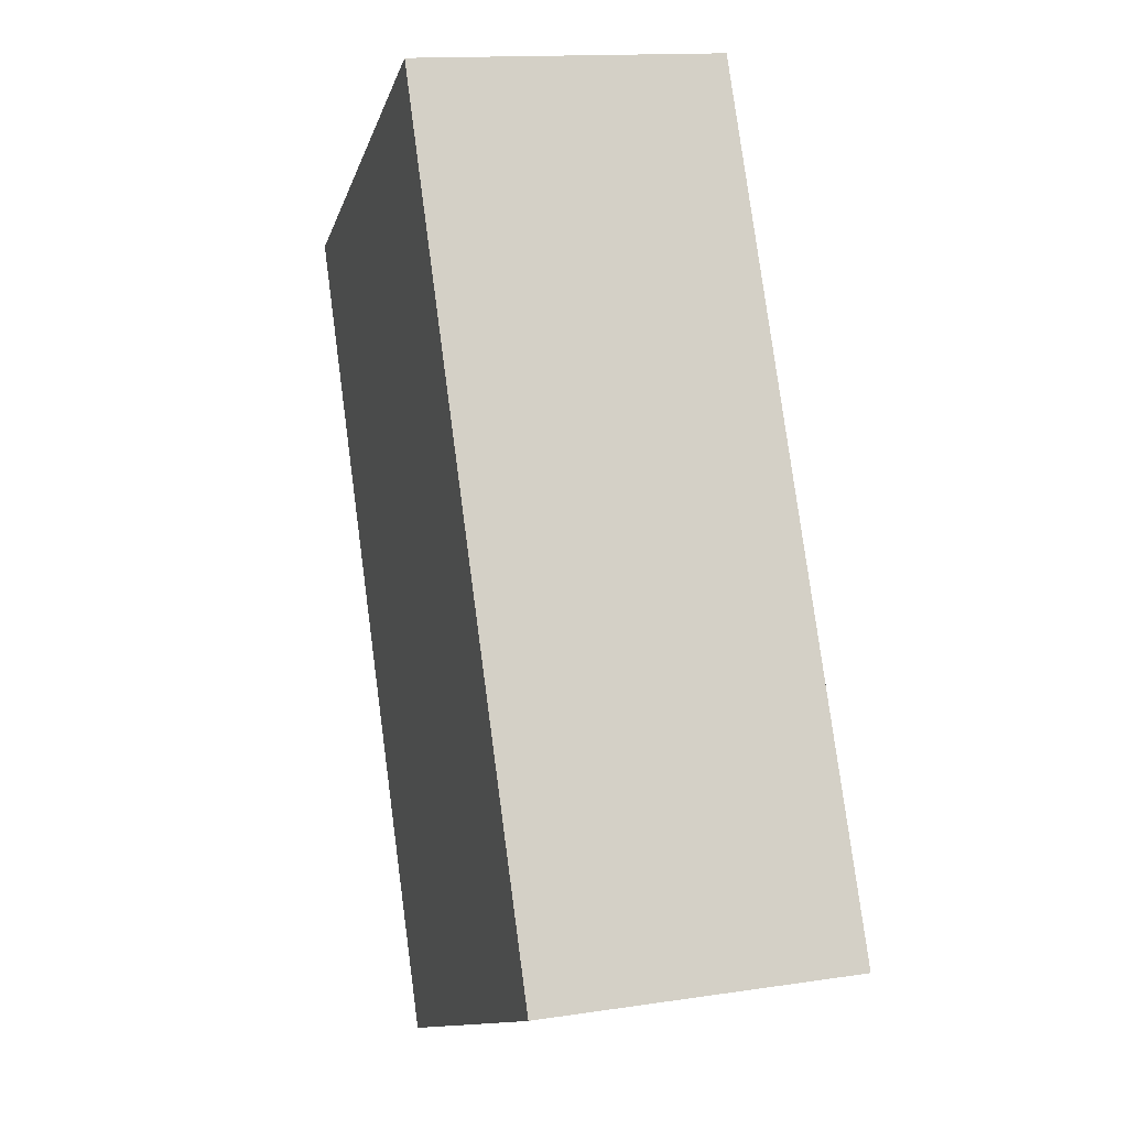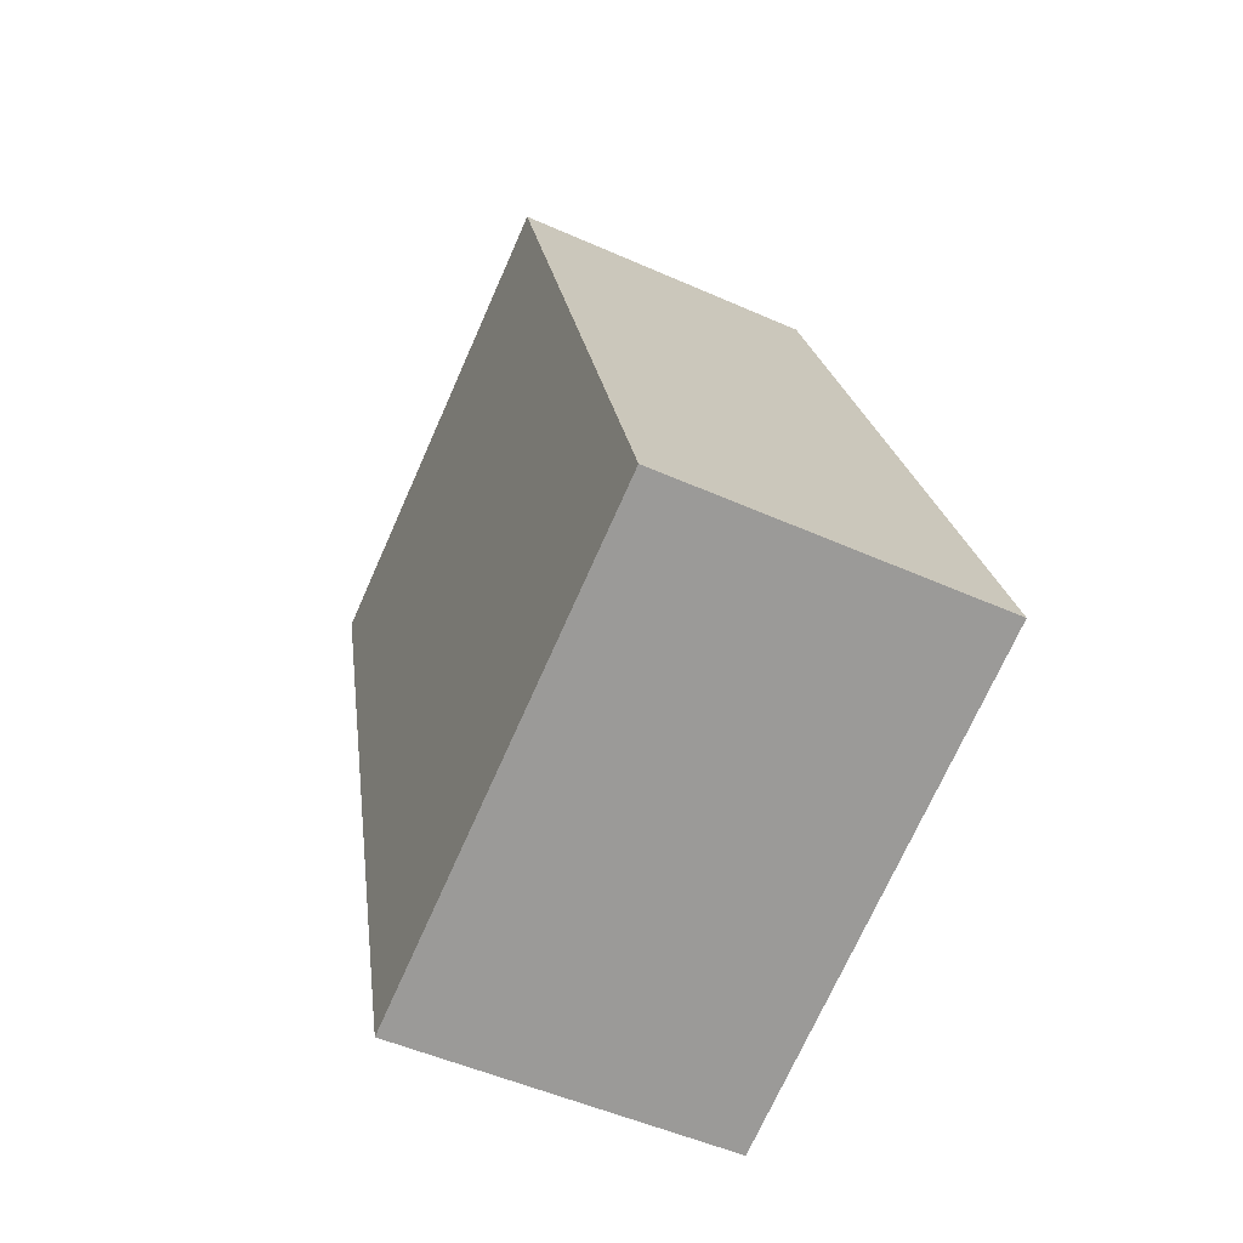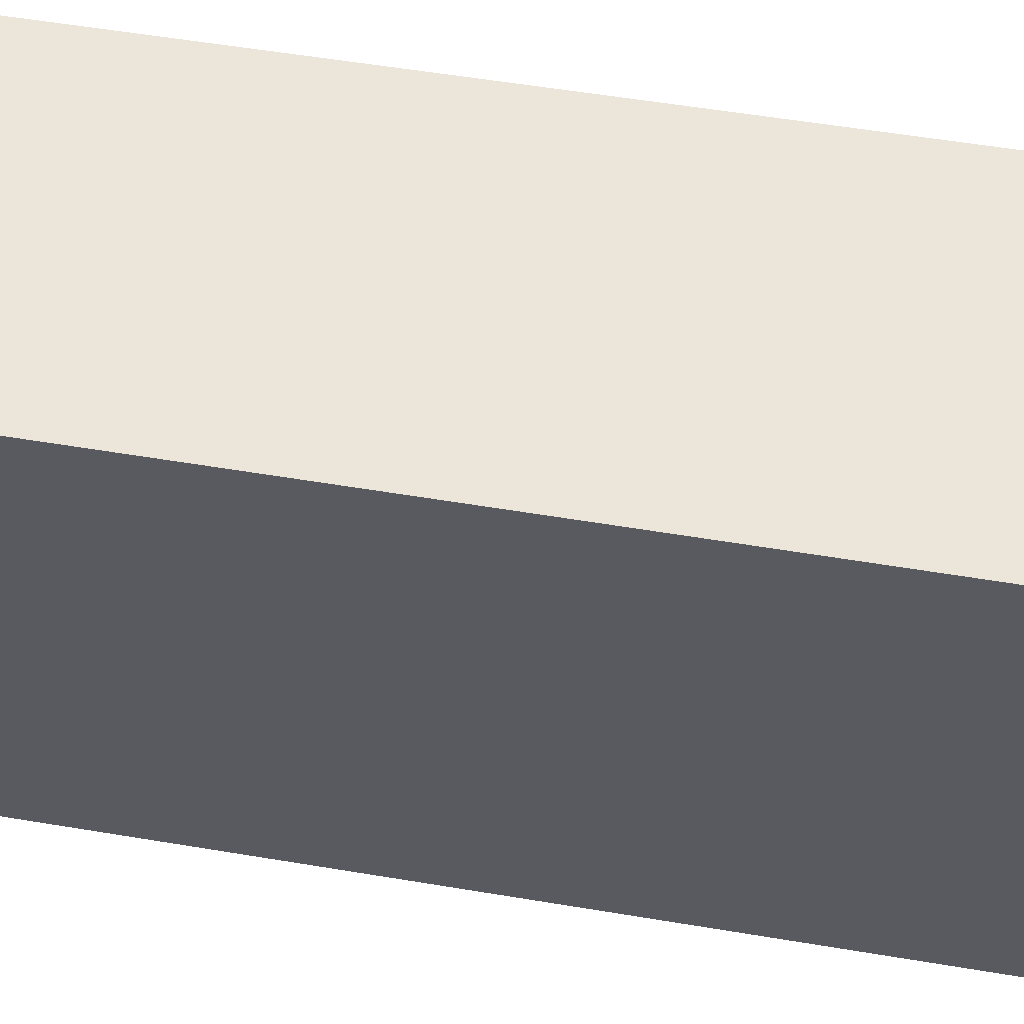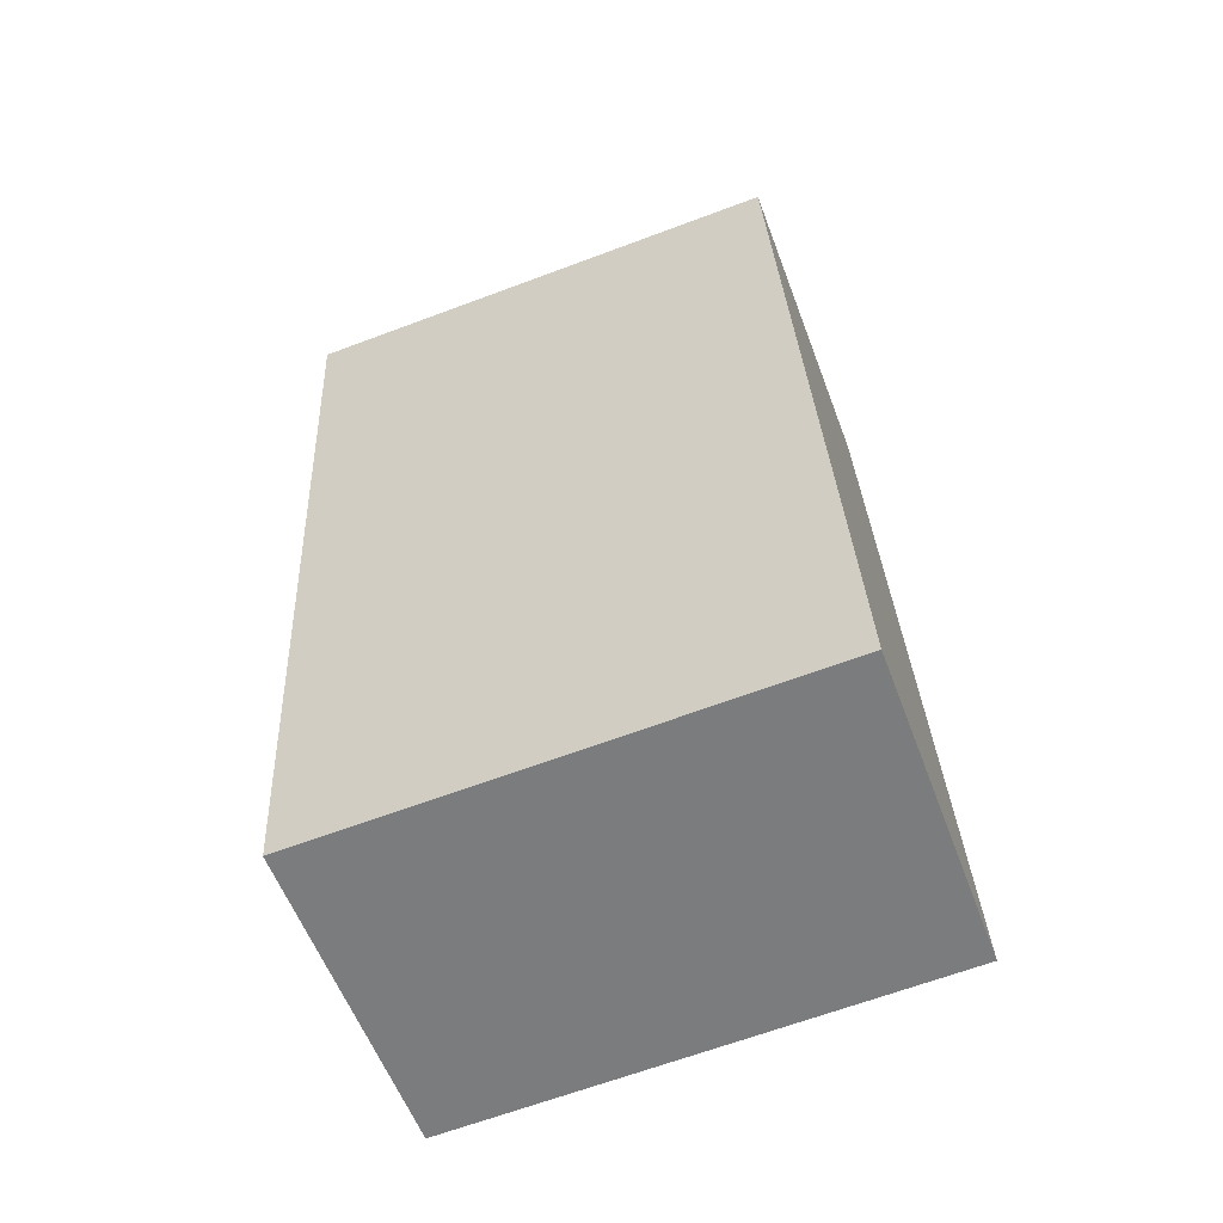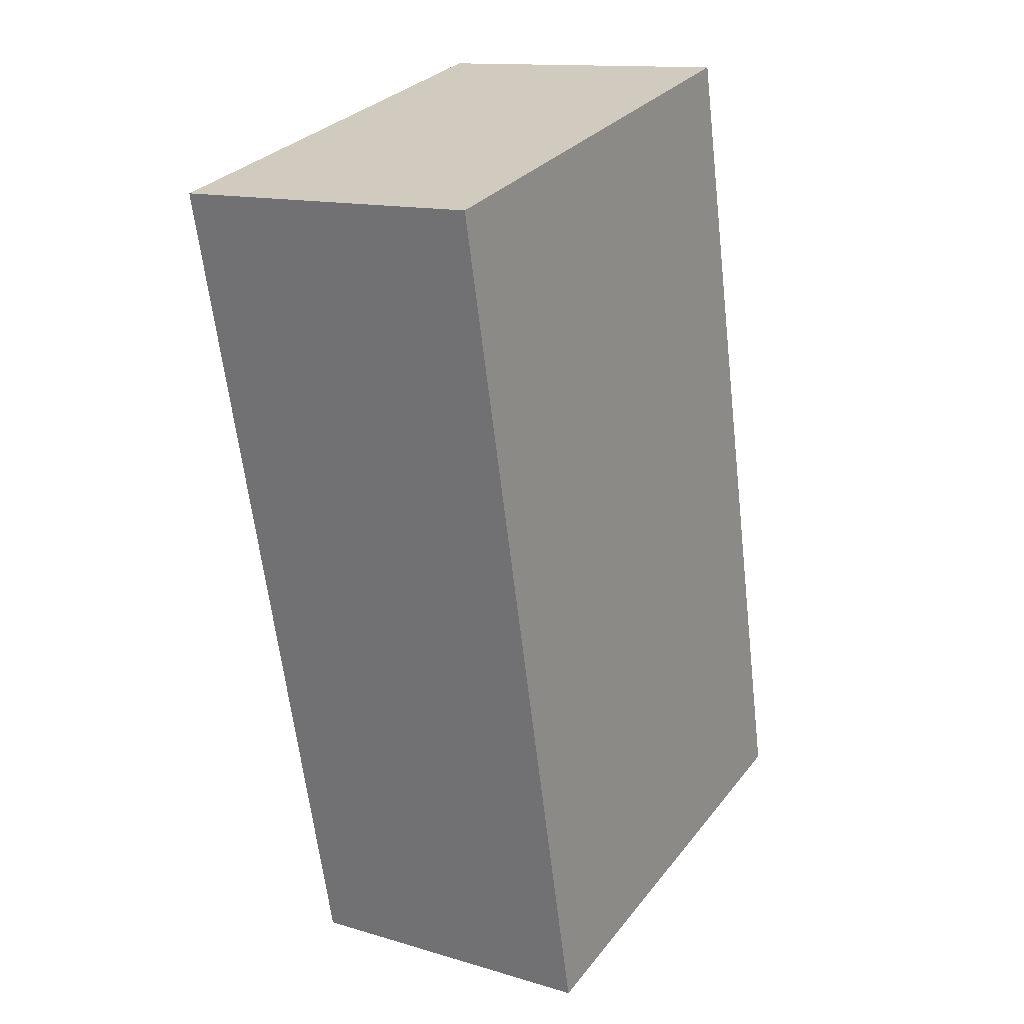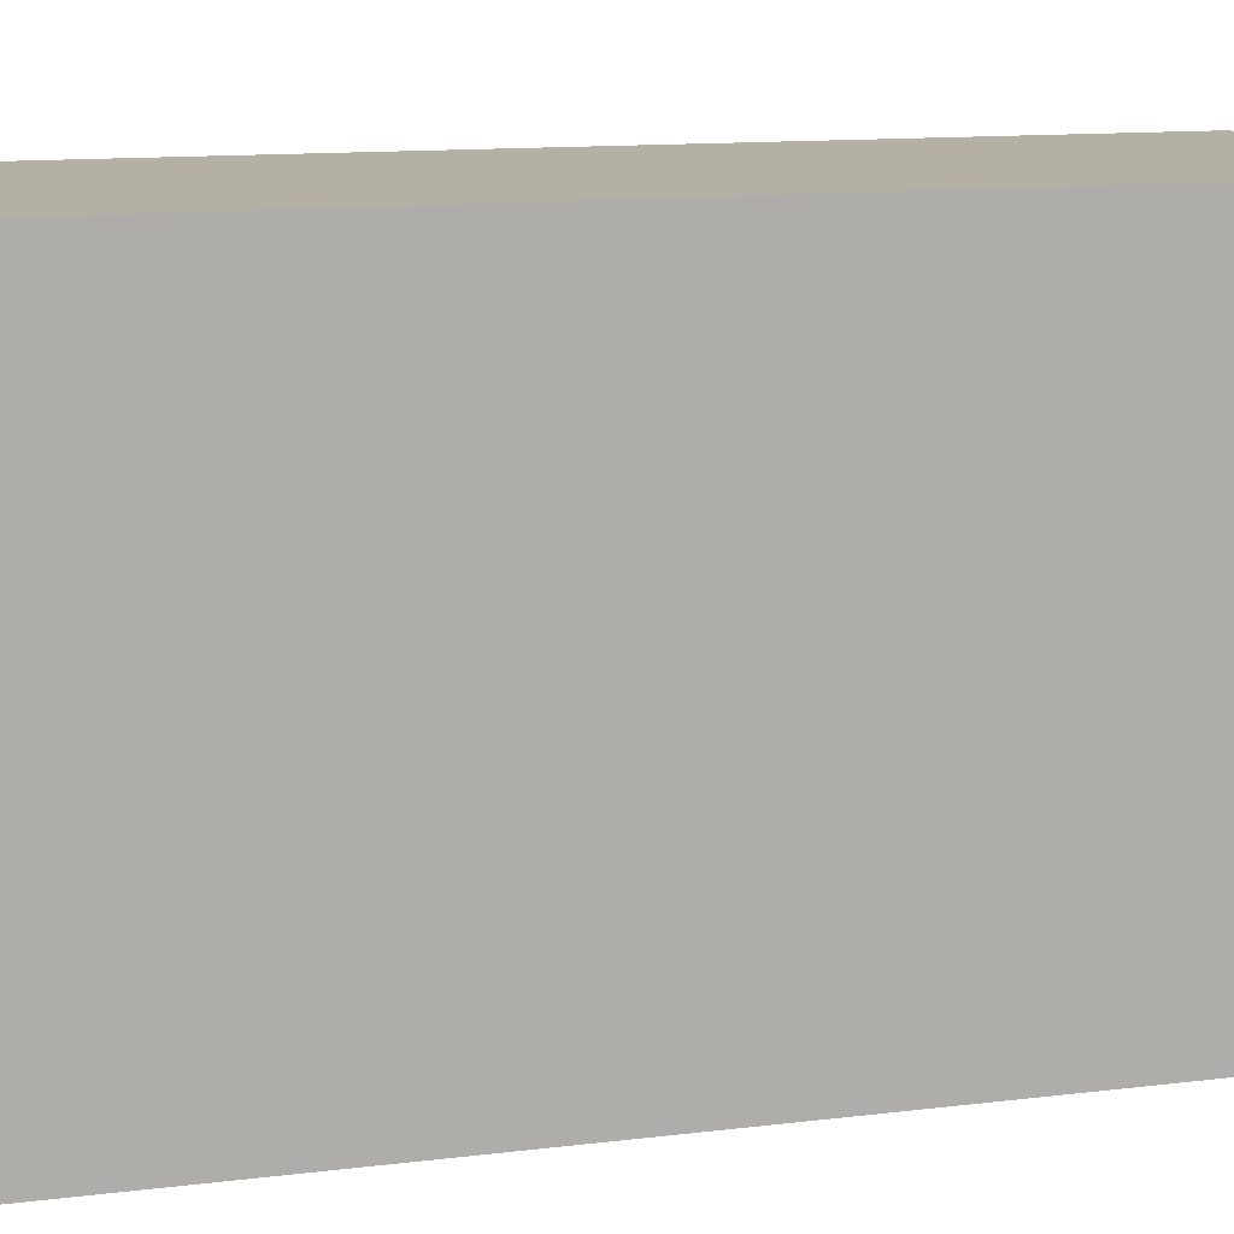
<metadata>
{"format":"obj","ext":"obj","renderer":"f3d","projection":"perspective","resolution":1024,"background":"white","views":[{"elev":-12.9,"azim":-14.8,"up":"+Z"},{"elev":-72.2,"azim":-24.0,"up":"+Z"},{"elev":56.6,"azim":-88.0,"up":"+Y"},{"elev":-65.7,"azim":-69.4,"up":"+Z"},{"elev":29.9,"azim":30.8,"up":"+Z"},{"elev":11.4,"azim":64.7,"up":"+Y"}]}
</metadata>
<code>
v  0 2.333 1.429e-16
v  2.066 2.333 -3.934
v  0.576 2.333 -4.138
v  1.497 2.333 0.212
v  0.576 2.534e-16 -4.138
v  0 0 0
v  1.497 -1.298e-17 0.212
v  2.066 2.409e-16 -3.934
g defaultobject
f 1 2 3
f 2 1 4
f 5 1 3
f 1 5 6
f 6 4 1
f 4 6 7
f 7 2 4
f 2 7 8
f 8 3 2
f 3 8 5
f 5 7 6
f 7 5 8

</code>
